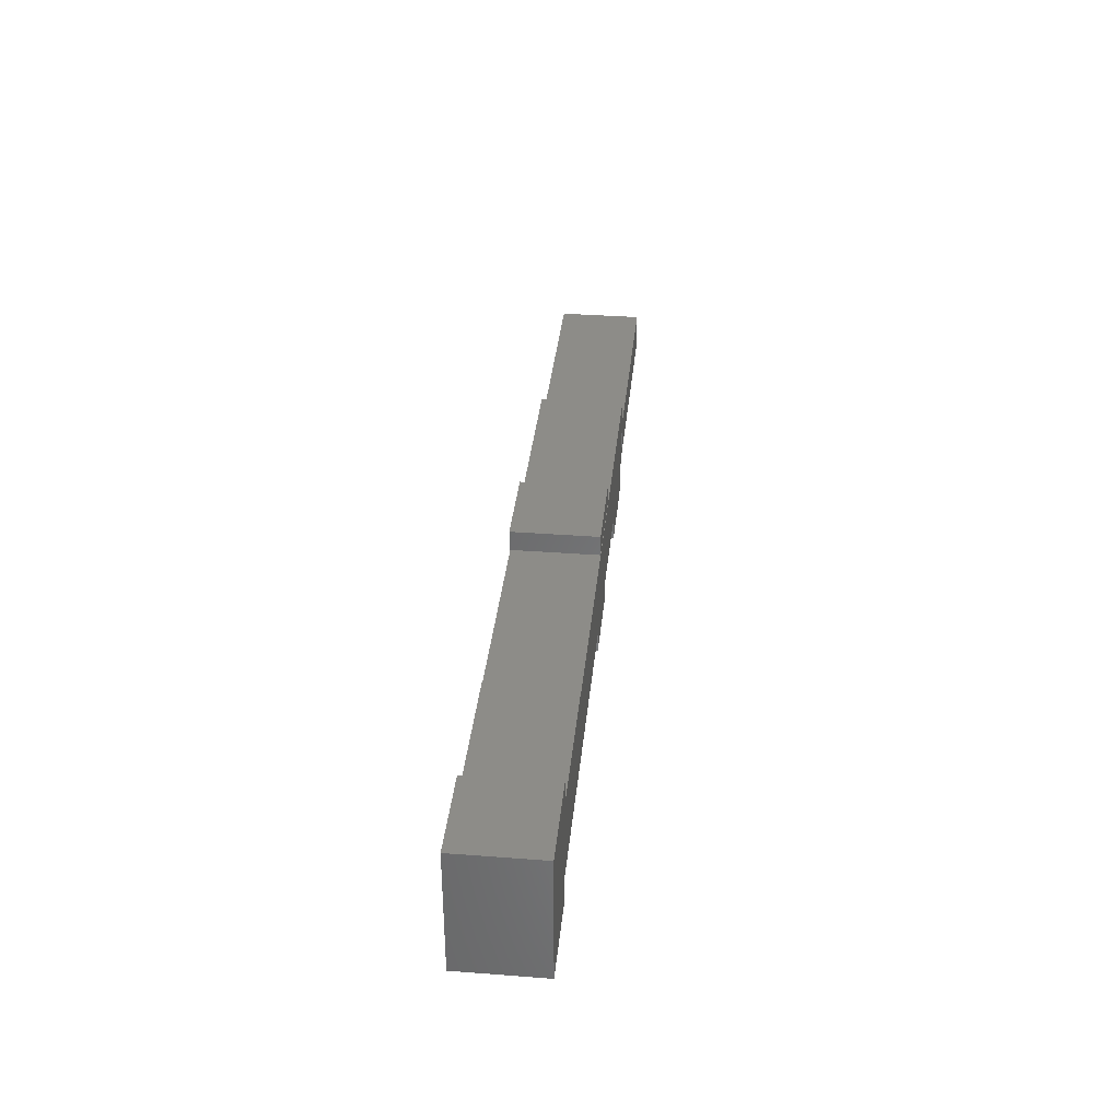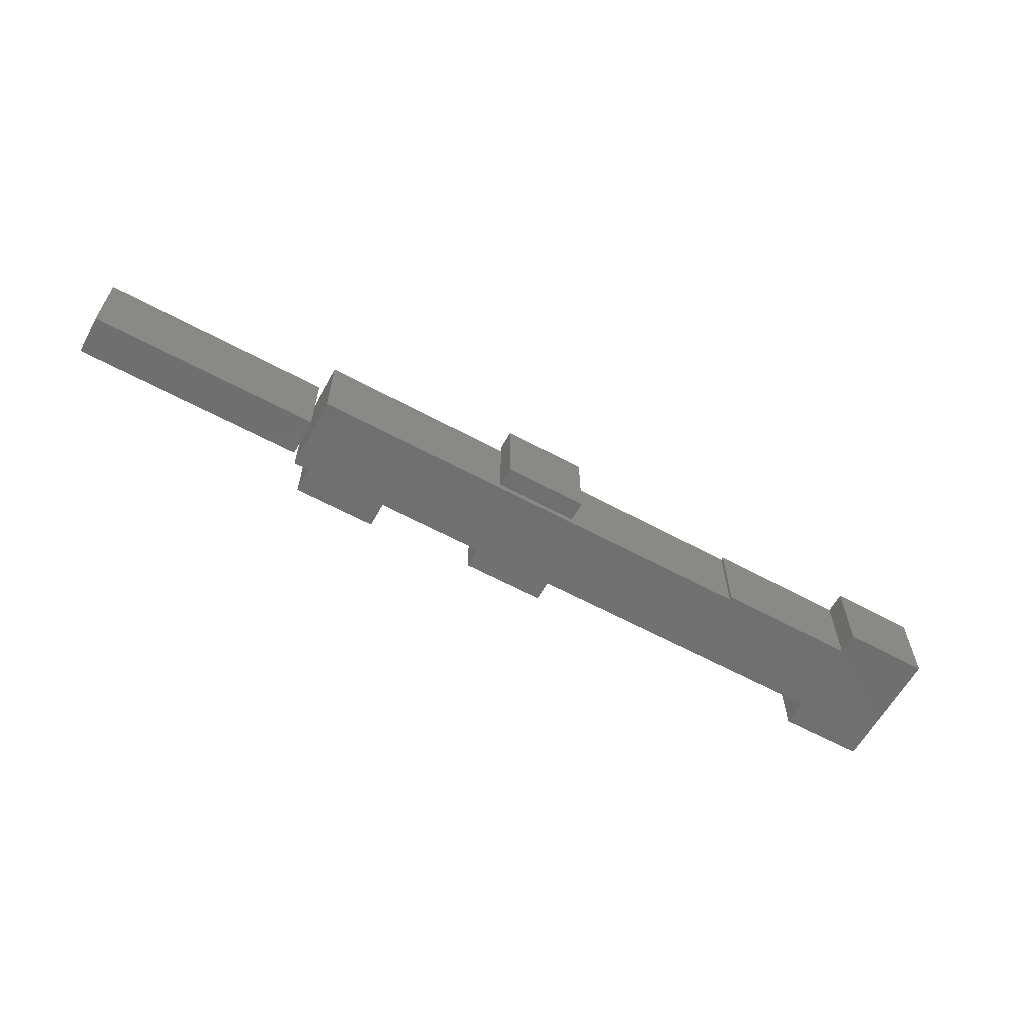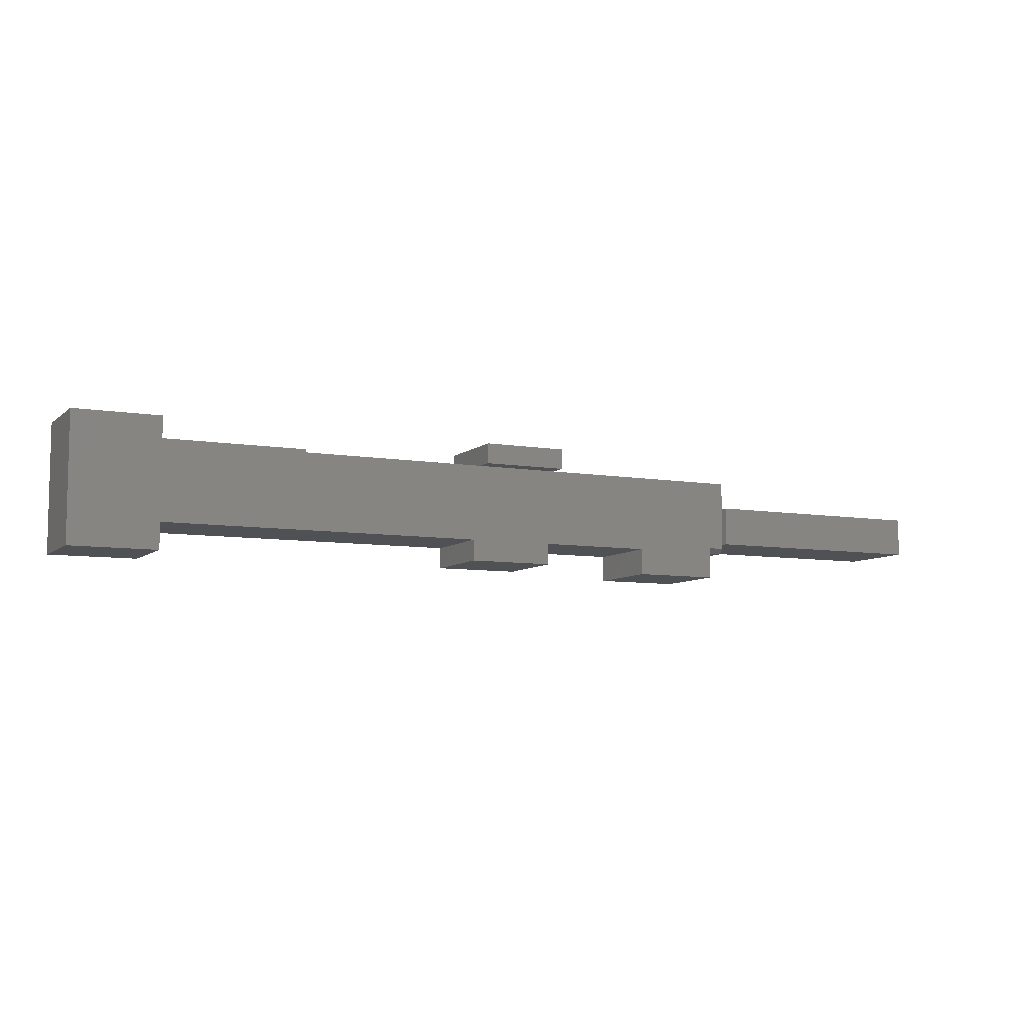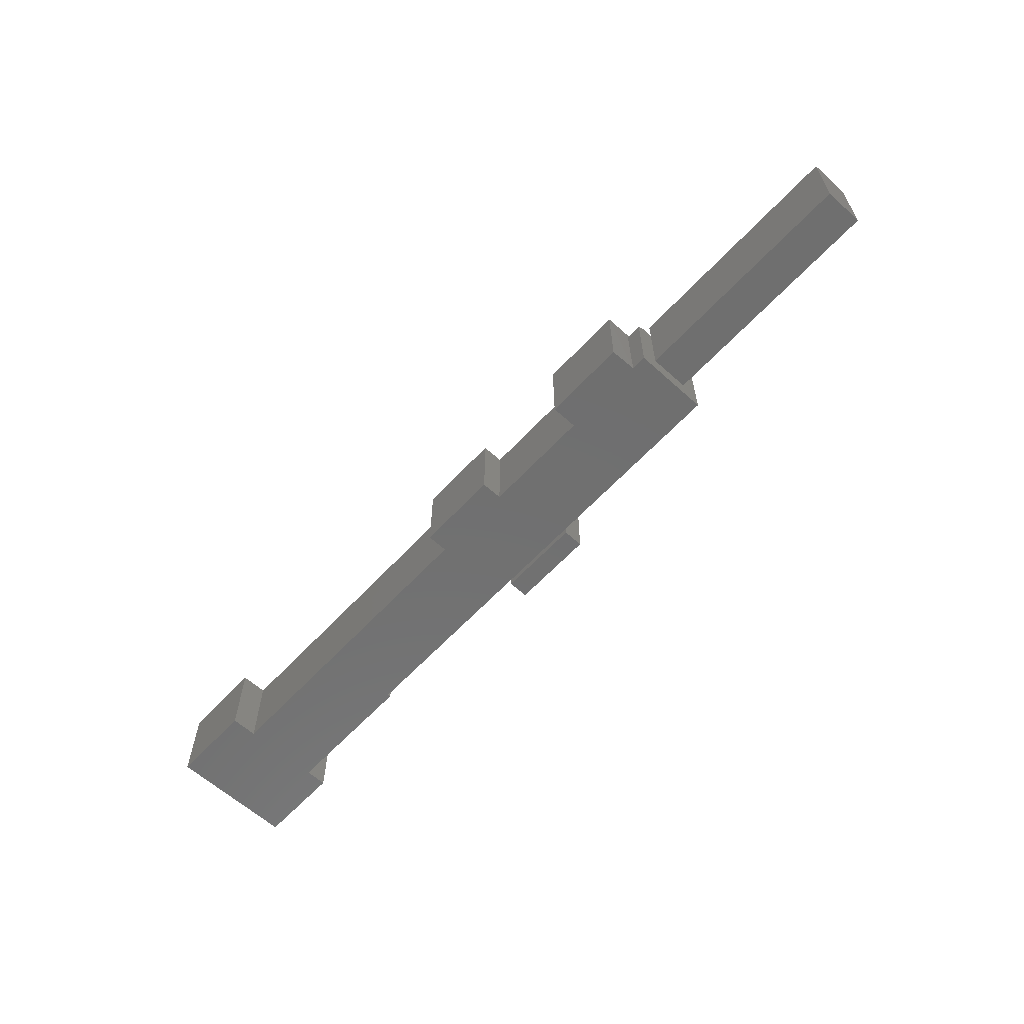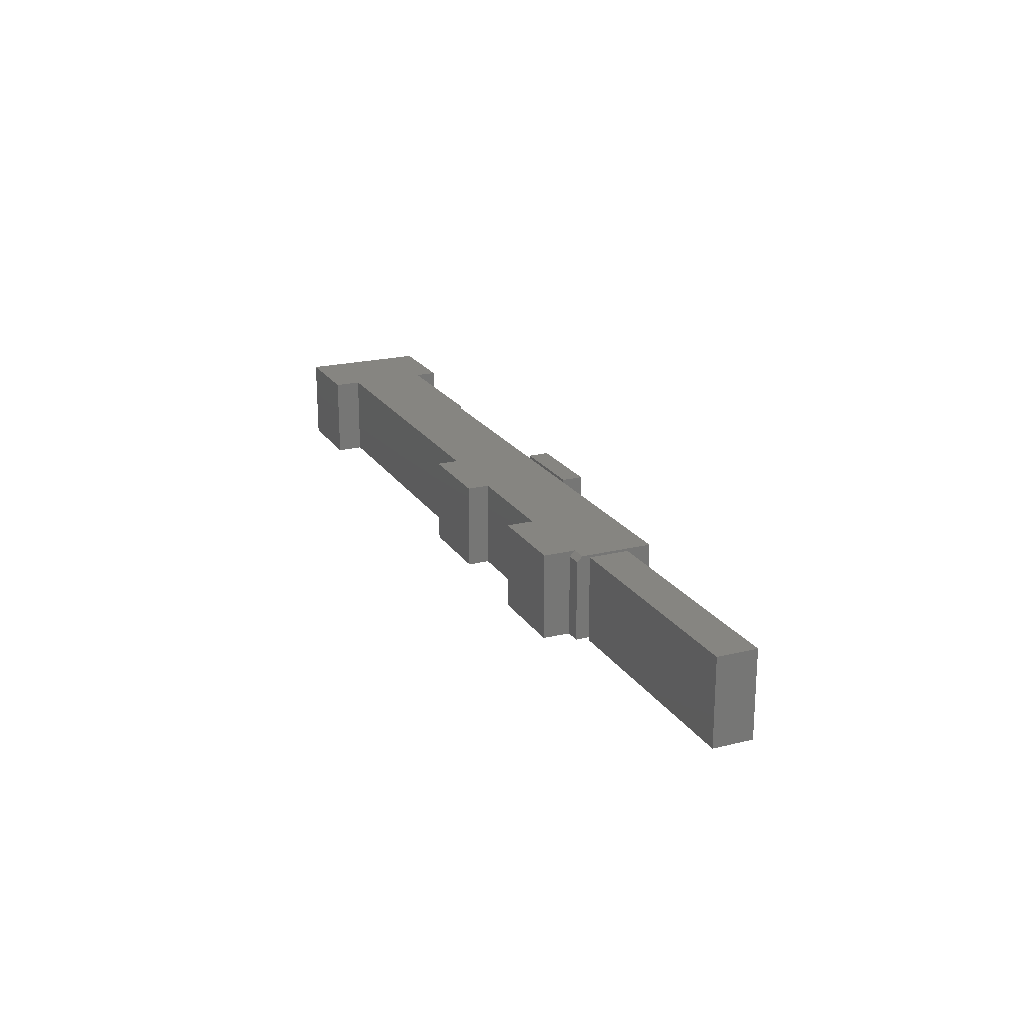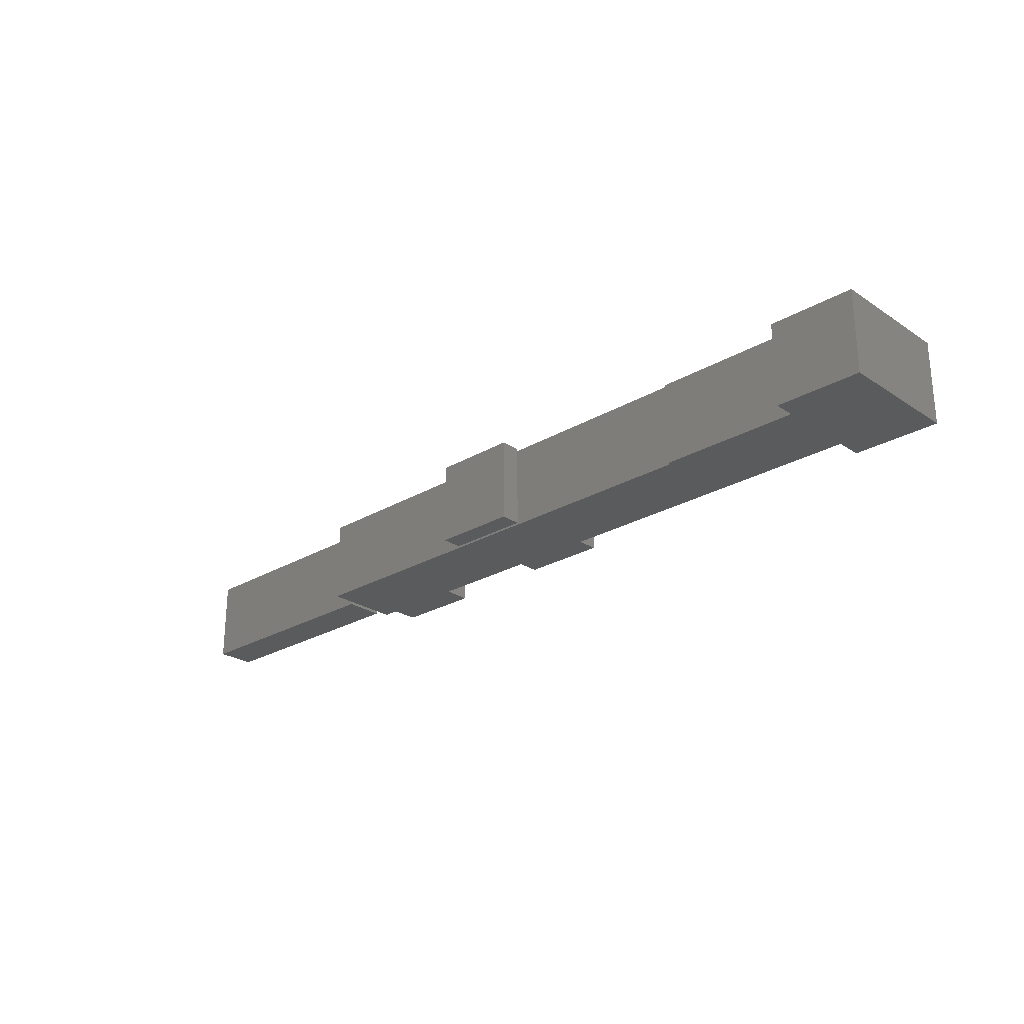
<metadata>
{"format":"stl","ext":"stl","renderer":"f3d","projection":"perspective","resolution":1024,"background":"white","views":[{"elev":35.5,"azim":95.7,"up":"+Z"},{"elev":-61.5,"azim":-28.8,"up":"+Y"},{"elev":-7.7,"azim":154.1,"up":"+Z"},{"elev":-61.4,"azim":-132.6,"up":"+Y"},{"elev":21.0,"azim":-114.0,"up":"+Y"},{"elev":-25.4,"azim":43.3,"up":"+Y"}]}
</metadata>
<code>
# stl→obj: 71 verts, 130 faces
v -0.2891 -0.125 0.05469
v -0.2891 -0.125 0.07714
v -0.2891 -0.007812 0.05469
v -0.2891 -1.616e-17 0.07714
v -0.2891 -1.708e-17 0.0625
v -0.2666 -0.125 0.05469
v -0.2656 -0.007812 0.05469
v -0.2891 -1.055e-17 0.1669
v 0.002796 7.673e-18 0.1669
v -0.2891 -1.289e-17 0.1295
v 0.6227 4.666e-17 0.1714
v 0.6227 4.865e-17 0.2032
v 0.75 5.66e-17 0.2032
v 0.75 5.461e-17 0.1714
v 0.4141 3.336e-17 0.1669
v 0.4141 3.363e-17 0.1714
v -0.2656 -1.659e-17 0.0625
v 0.13 1.562e-17 0.1669
v 0.75 4.733e-17 0.05469
v 0.6227 3.938e-17 0.05469
v 0.1484 9.758e-18 0.05469
v 0.02344 1.952e-18 0.05469
v -0.1394 -8.217e-18 0.05469
v -0.1406 -8.294e-18 0.05469
v -0.2656 -1.708e-17 0.05469
v -0.2656 -1.854e-17 0.01562
v -0.1406 -1.073e-17 0.01562
v 0.6227 3.695e-17 0.01579
v 0.75 4.49e-17 0.01579
v 0.02344 0 0.02344
v 0.1484 7.806e-18 0.02344
v -0.2656 -0.125 0.01562
v 0.75 -0.125 0.05469
v 0.75 -0.125 0.1714
v 0.4141 -0.125 0.1669
v 0.6227 -0.125 0.1714
v 0.4141 -0.125 0.1714
v -0.1406 -0.125 0.05469
v -0.1394 -0.125 0.05469
v 0.02344 -0.125 0.05469
v -0.2891 -0.125 0.1295
v 0.75 -0.125 0.2032
v 0.6227 -0.125 0.2032
v 0.13 -0.125 0.1669
v 0.002796 -0.125 0.1669
v -0.2891 -0.125 0.1669
v 0.6227 -0.125 0.05469
v 0.6227 -0.125 0.01579
v 0.75 -0.125 0.01579
v 0.1484 -0.125 0.05469
v -0.1406 -0.125 0.01562
v 0.02344 -0.125 0.02344
v 0.1484 -0.125 0.02344
v -0.2969 -0.125 0.1282
v -0.6406 -0.125 0.1282
v -0.2969 -0.125 0.07031
v -0.6406 -0.125 0.1065
v -0.6406 -0.125 0.07031
v -0.6406 0 0.07031
v -0.6406 2.009e-18 0.1065
v -0.2969 3.816e-17 0.07031
v -0.6406 3.214e-18 0.1282
v -0.2969 4.138e-17 0.1282
v 0 -0.125 0.1719
v 0.125 -0.125 0.1719
v 1.853e-18 -0.125 0.2021
v 0.125 -0.125 0.2021
v 0 0 0.1719
v 1.853e-18 1.68e-18 0.2021
v 0.125 -4.249e-34 0.1719
v 0.125 1.68e-18 0.2021
f 1 2 3
f 3 2 4
f 3 4 5
f 1 3 6
f 6 3 7
f 8 9 10
f 11 12 13
f 11 13 14
f 11 14 15
f 11 15 16
f 17 5 4
f 17 4 10
f 17 10 9
f 17 9 18
f 17 18 15
f 14 19 20
f 14 20 21
f 14 21 22
f 14 22 23
f 14 23 24
f 14 24 25
f 14 25 17
f 14 17 15
f 26 25 27
f 27 25 24
f 28 20 29
f 29 20 19
f 30 22 31
f 31 22 21
f 25 7 17
f 32 6 26
f 26 6 7
f 26 7 25
f 33 19 34
f 34 19 14
f 3 5 7
f 7 5 17
f 35 36 37
f 2 1 6
f 2 6 38
f 2 38 39
f 2 39 40
f 2 40 41
f 34 42 43
f 34 43 36
f 34 36 35
f 34 35 33
f 33 35 44
f 33 44 45
f 33 45 46
f 33 46 47
f 33 47 48
f 33 48 49
f 47 46 50
f 50 46 41
f 50 41 40
f 32 51 6
f 6 51 38
f 52 53 40
f 40 53 50
f 50 21 47
f 47 21 20
f 36 11 37
f 37 11 16
f 43 12 36
f 36 12 11
f 42 13 43
f 43 13 12
f 34 14 42
f 42 14 13
f 49 29 33
f 33 29 19
f 48 28 49
f 49 28 29
f 47 20 48
f 48 20 28
f 8 10 46
f 46 10 41
f 45 9 46
f 46 9 8
f 44 18 45
f 45 18 9
f 10 4 41
f 41 4 2
f 26 27 32
f 32 27 51
f 38 24 39
f 39 24 23
f 39 23 40
f 40 23 22
f 35 15 44
f 44 15 18
f 16 15 37
f 37 15 35
f 31 21 53
f 53 21 50
f 22 30 40
f 40 30 52
f 27 24 51
f 51 24 38
f 54 55 56
f 56 55 57
f 56 57 58
f 59 60 61
f 61 60 62
f 61 62 63
f 60 59 57
f 57 59 58
f 62 60 55
f 55 60 57
f 54 63 55
f 55 63 62
f 61 63 56
f 56 63 54
f 58 59 56
f 56 59 61
f 30 31 52
f 52 31 53
f 64 65 66
f 66 65 67
f 68 69 70
f 70 69 71
f 69 68 66
f 66 68 64
f 71 69 67
f 67 69 66
f 70 71 65
f 65 71 67
f 68 70 64
f 64 70 65

</code>
